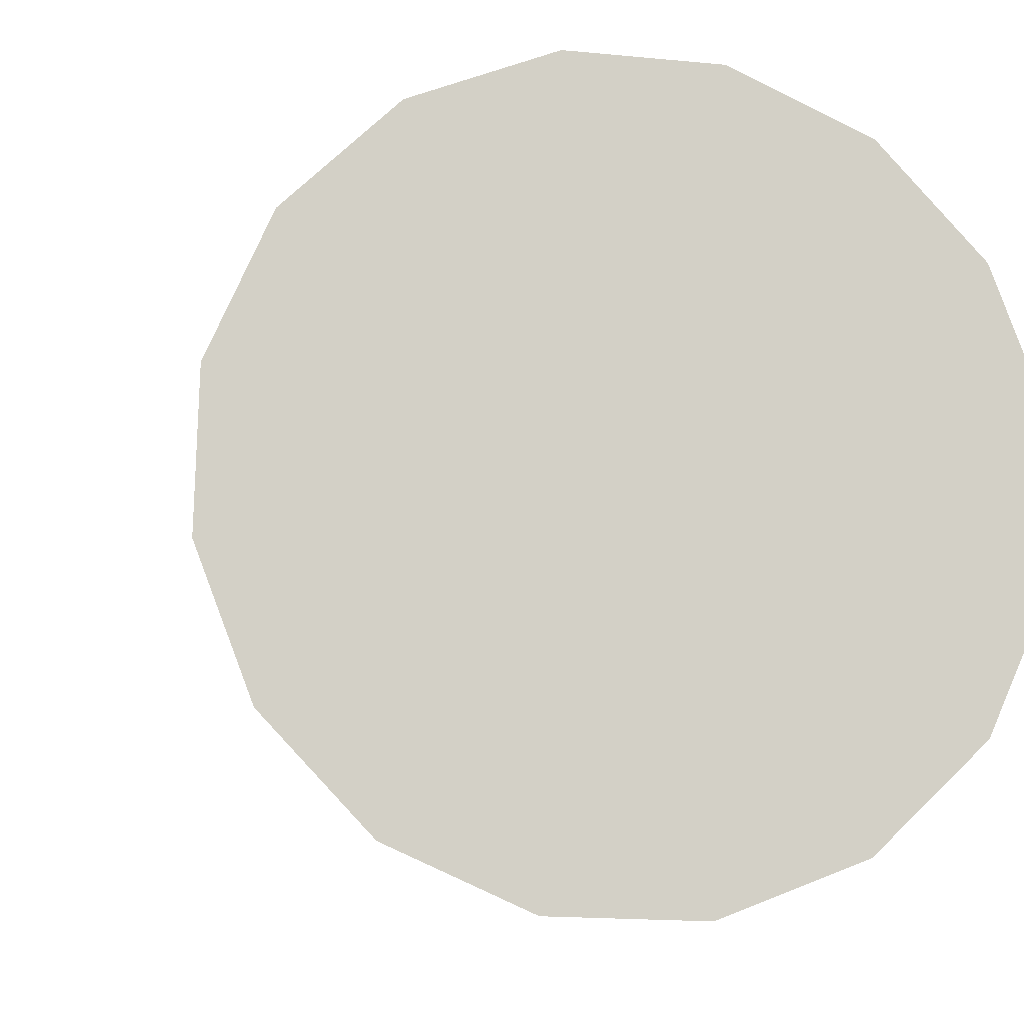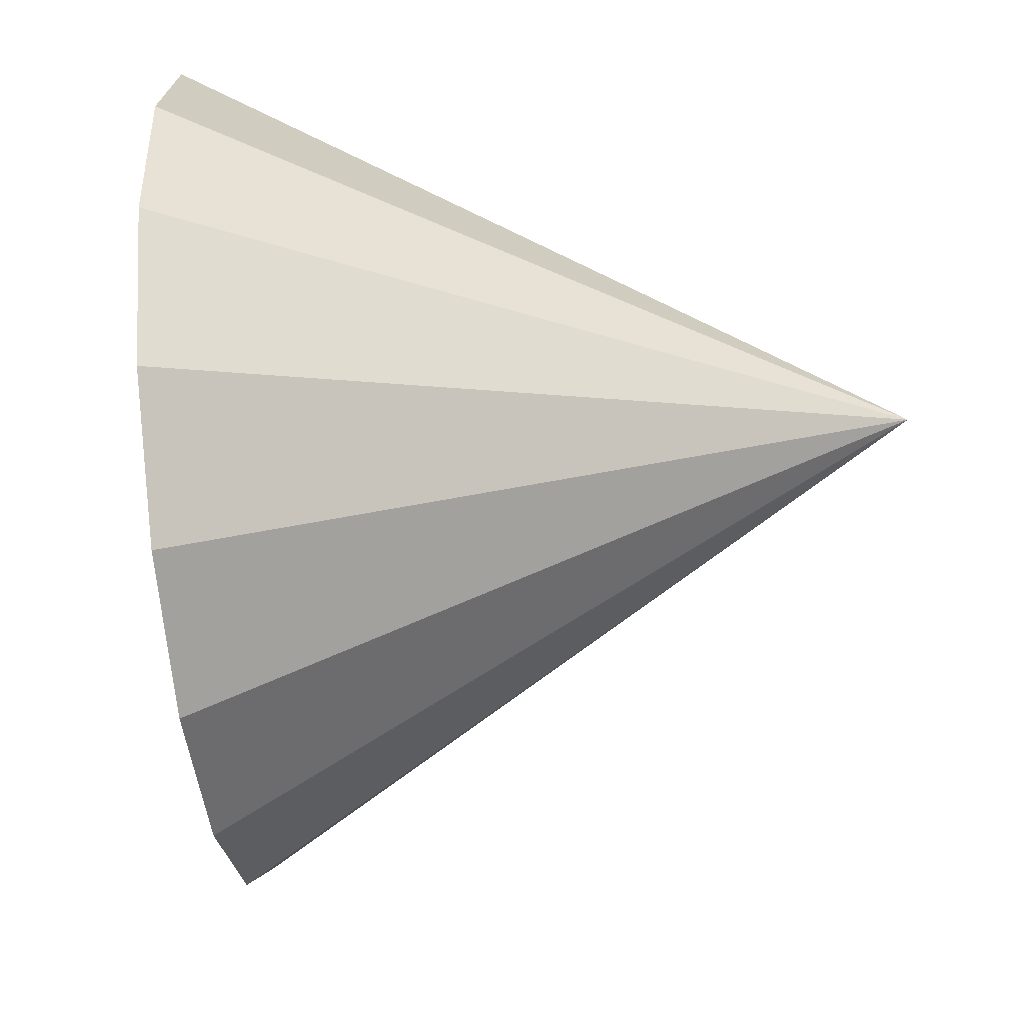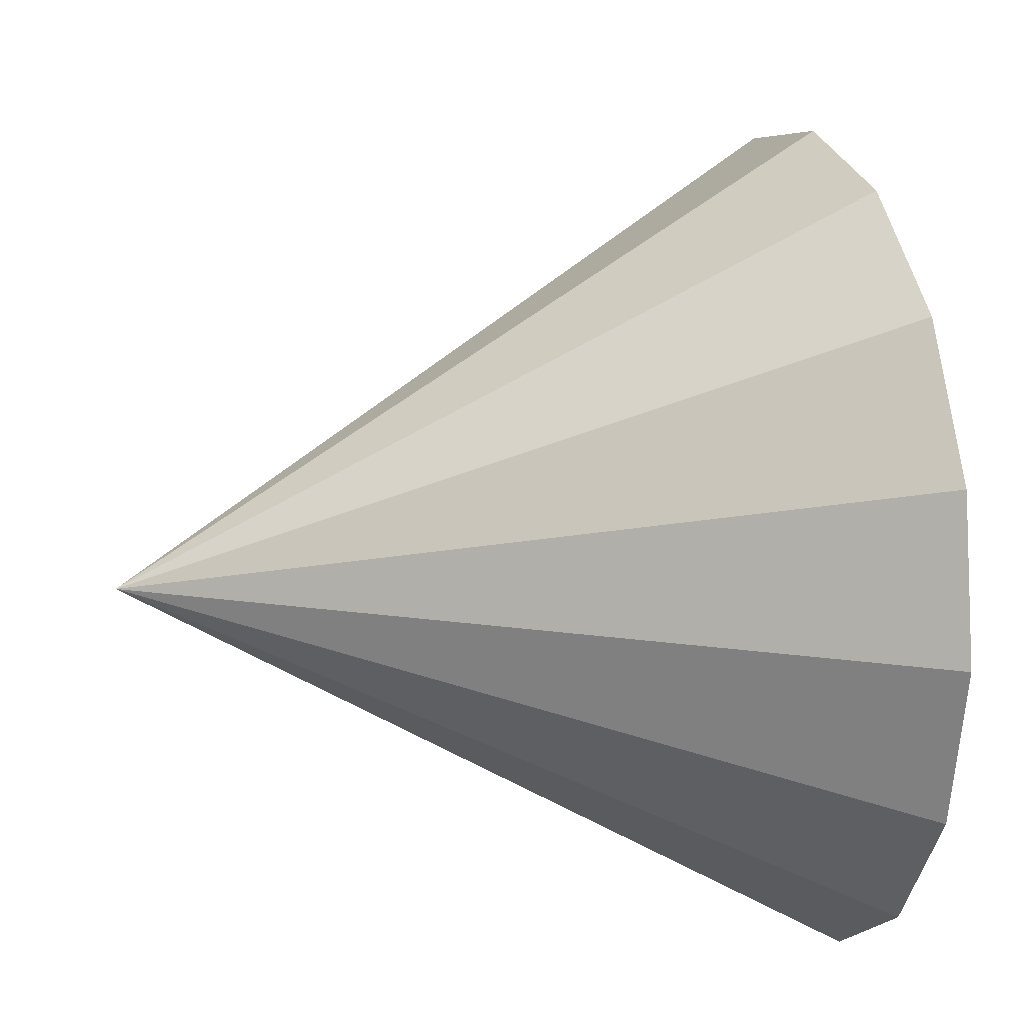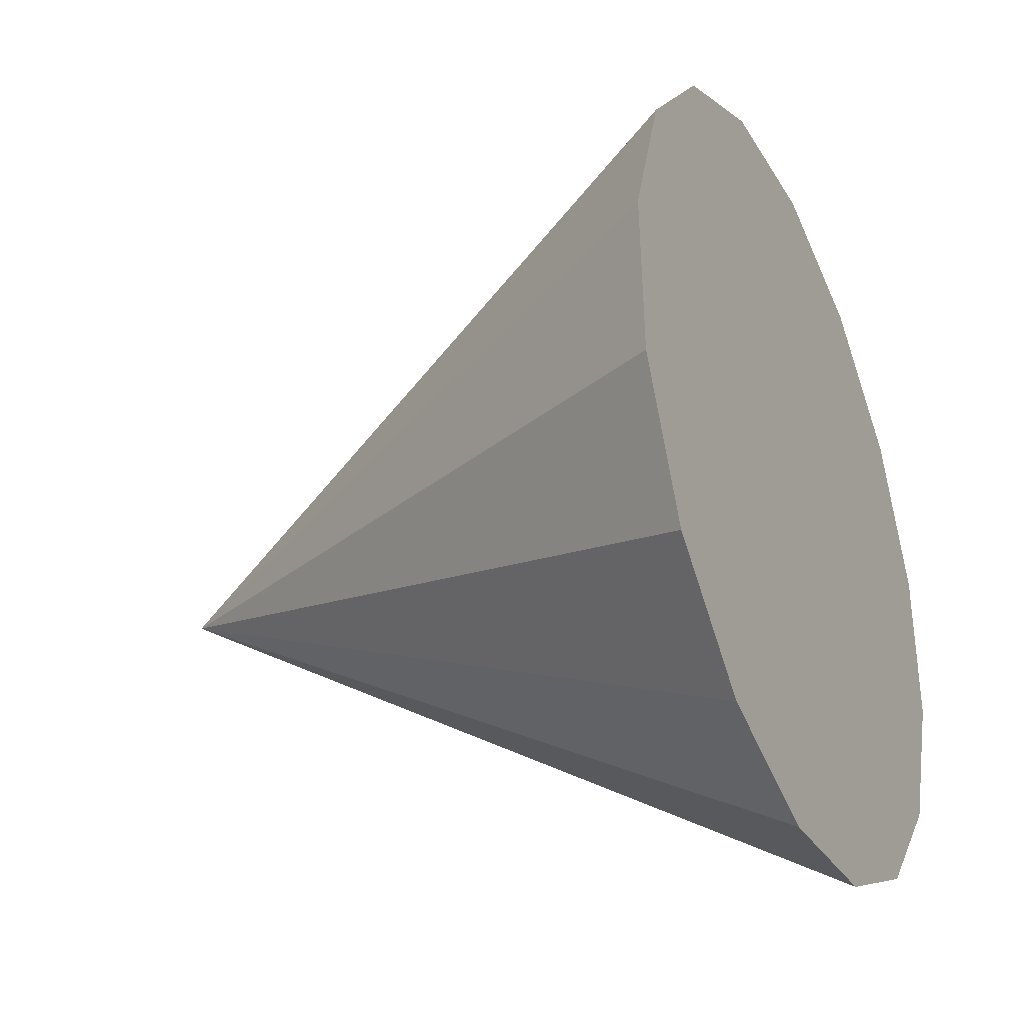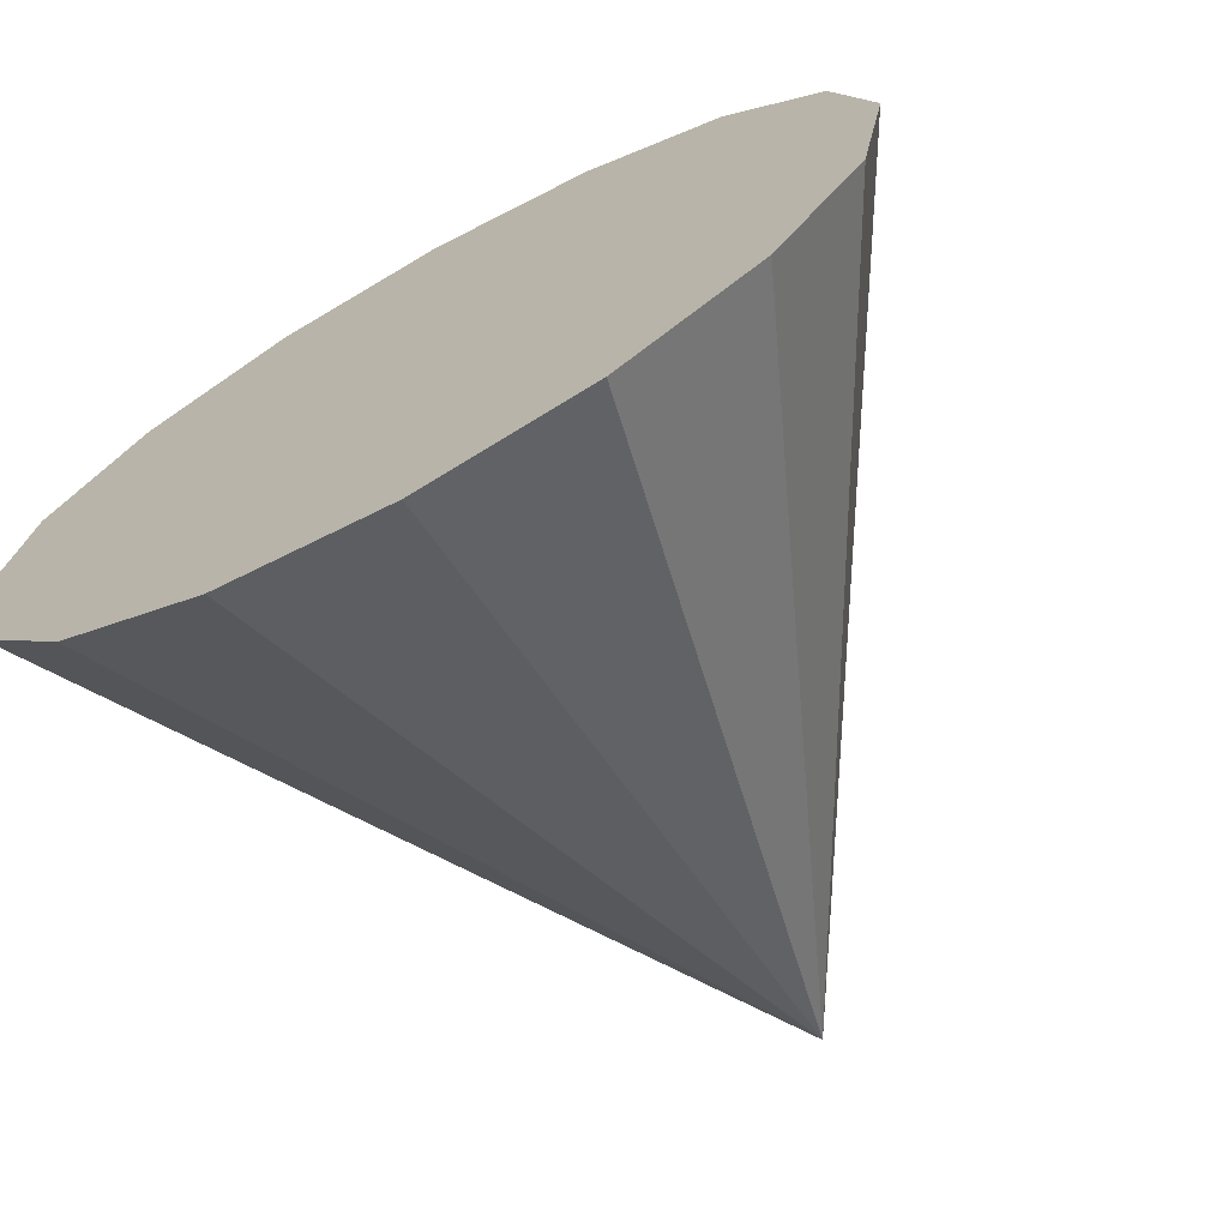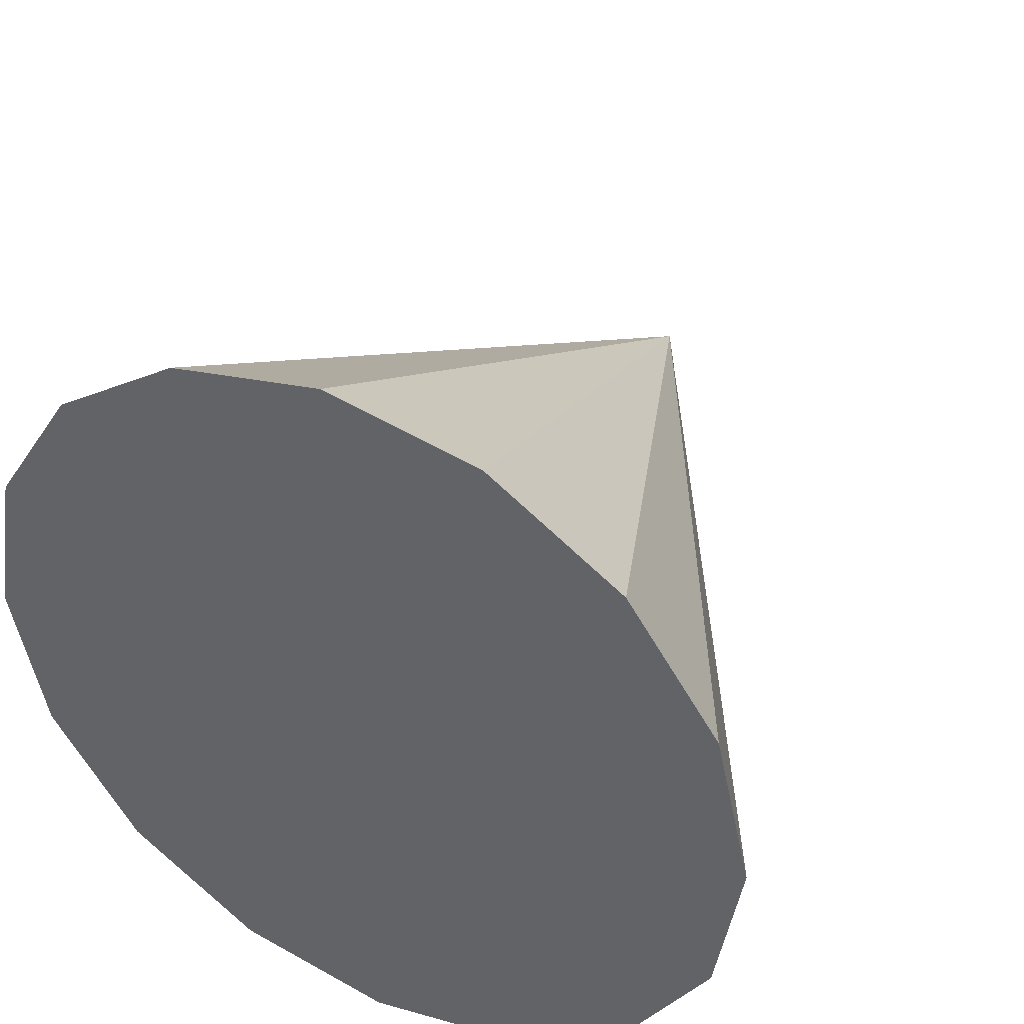
<metadata>
{"format":"obj","ext":"obj","renderer":"f3d","projection":"perspective","resolution":1024,"background":"white","views":[{"elev":-7.1,"azim":66.9,"up":"+Y"},{"elev":-71.9,"azim":173.4,"up":"+Y"},{"elev":-37.8,"azim":-7.5,"up":"+Z"},{"elev":-27.5,"azim":12.3,"up":"+Y"},{"elev":-56.4,"azim":121.7,"up":"+Z"},{"elev":56.1,"azim":121.4,"up":"+Z"}]}
</metadata>
<code>
o Cone.038_Cone.1778
v 1.93 -0.9909 -1.613
v 1.917 -0.5268 -1.632
v 1.865 -0.09189 -1.477
v 1.784 0.2477 -1.17
v 1.685 0.4402 -0.7593
v 1.583 0.4563 -0.3062
v 1.494 0.2936 0.1199
v 1.431 -0.02321 0.454
v 1.404 -0.4458 0.6454
v 1.417 -0.9099 0.6649
v 1.469 -1.345 0.5096
v 1.55 -1.684 0.2029
v -0.2835 -0.7924 -0.92
v 1.649 -1.877 -0.2082
v 1.751 -1.893 -0.6613
v 1.84 -1.73 -1.087
v 1.903 -1.414 -1.422
f 1 13 2
f 2 13 3
f 3 13 4
f 4 13 5
f 5 13 6
f 6 13 7
f 7 13 8
f 8 13 9
f 9 13 10
f 10 13 11
f 11 13 12
f 12 13 14
f 14 13 15
f 15 13 16
f 16 13 17
f 17 13 1
f 15 17 8
f 17 1 2
f 2 3 4
f 4 5 6
f 6 7 4
f 7 8 4
f 8 9 10
f 10 11 8
f 11 12 8
f 12 14 15
f 15 16 17
f 17 2 8
f 2 4 8
f 12 15 8

</code>
